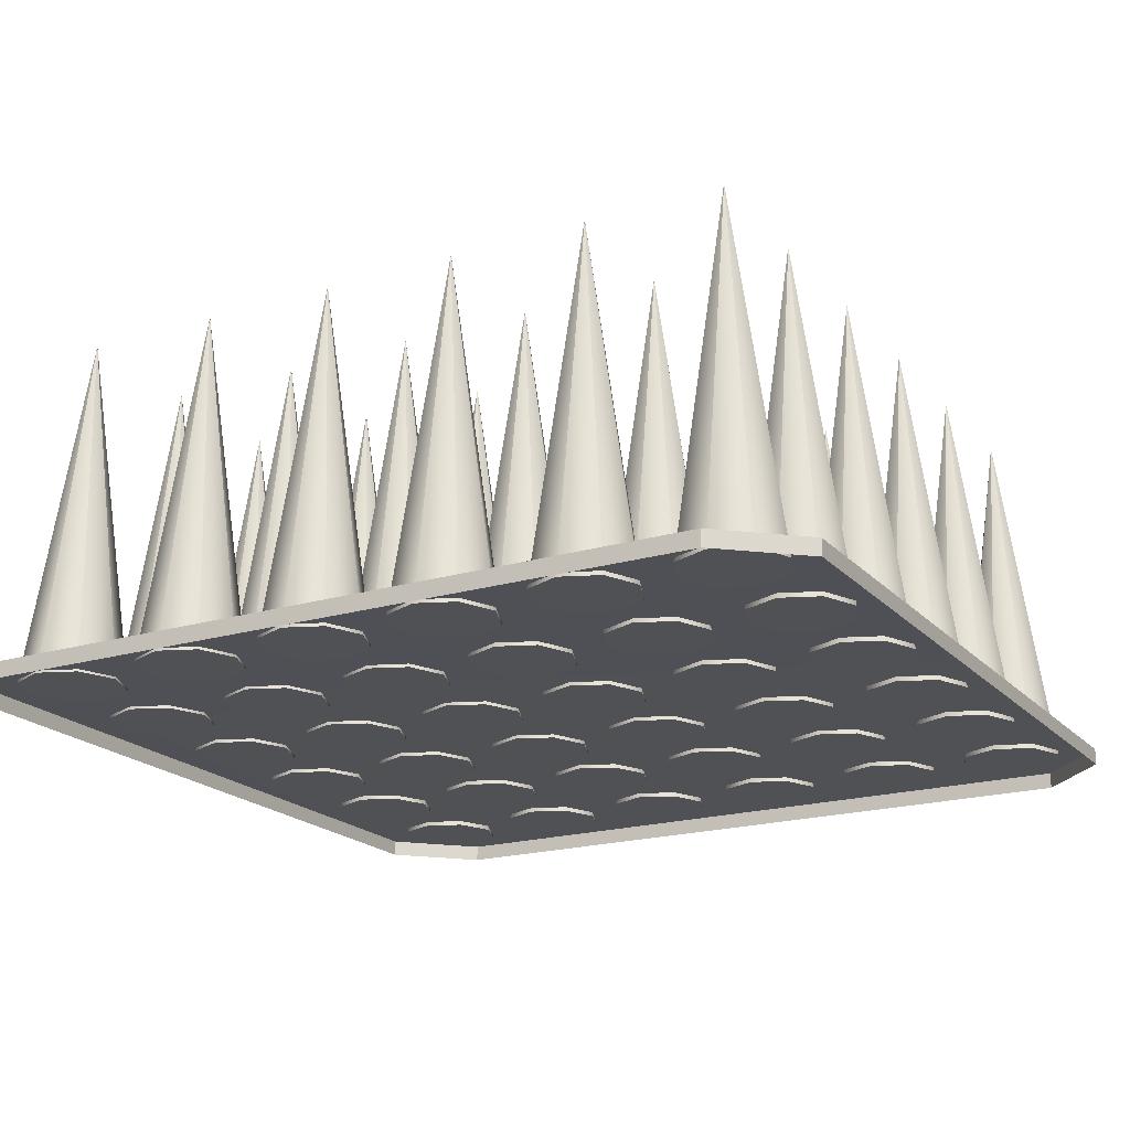
<metadata>
{"format":"obj","ext":"obj","renderer":"f3d","projection":"perspective","resolution":1024,"background":"white","views":[{"elev":-19.8,"azim":28.9,"up":"+Y"}]}
</metadata>
<code>
v  -3.172 1.627 3.804
v  3.172 1.627 3.804
v  3.804 1.65 3.172
v  3.804 1.65 -3.172
v  3.172 1.65 -3.804
v  -3.172 1.65 -3.804
v  -3.804 1.65 -3.172
v  -3.804 1.65 3.172
v  -3.172 1.484 3.804
v  3.172 1.484 3.804
v  3.804 1.508 3.172
v  3.804 1.508 -3.172
v  3.172 1.508 -3.804
v  -3.172 1.508 -3.804
v  -3.804 1.508 -3.172
v  -3.804 1.508 3.172
v  -2.581 1.608 3.001
v  -2.715 1.608 2.679
v  -3.037 4.731 3.001
v  -3.037 1.608 2.545
v  -3.36 1.608 2.679
v  -3.493 1.608 3.001
v  -3.36 1.608 3.324
v  -3.037 1.608 3.457
v  -2.715 1.608 3.324
v  -1.357 1.608 3.001
v  -1.491 1.608 2.679
v  -1.813 4.731 3.001
v  -1.813 1.608 2.545
v  -2.136 1.608 2.679
v  -2.269 1.608 3.001
v  -2.136 1.608 3.324
v  -1.813 1.608 3.457
v  -1.491 1.608 3.324
v  -0.1442 1.608 3.001
v  -0.2778 1.608 2.679
v  -0.6003 4.731 3.001
v  -0.6003 1.608 2.545
v  -0.9227 1.608 2.679
v  -1.056 1.608 3.001
v  -0.9227 1.608 3.324
v  -0.6003 1.608 3.457
v  -0.2778 1.608 3.324
v  1.058 1.608 3.001
v  0.9245 1.608 2.679
v  0.602 4.731 3.001
v  0.602 1.608 2.545
v  0.2796 1.608 2.679
v  0.146 1.608 3.001
v  0.2796 1.608 3.324
v  0.602 1.608 3.457
v  0.9245 1.608 3.324
v  2.289 1.608 3.001
v  2.156 1.608 2.679
v  1.833 4.731 3.001
v  1.833 1.608 2.545
v  1.511 1.608 2.679
v  1.377 1.608 3.001
v  1.511 1.608 3.324
v  1.833 1.608 3.457
v  2.156 1.608 3.324
v  3.5 1.608 3.001
v  3.366 1.608 2.679
v  3.044 4.731 3.001
v  3.044 1.608 2.545
v  2.721 1.608 2.679
v  2.588 1.608 3.001
v  2.721 1.608 3.324
v  3.044 1.608 3.457
v  3.366 1.608 3.324
v  -2.581 1.608 1.794
v  -2.715 1.608 1.472
v  -3.037 4.731 1.794
v  -3.037 1.608 1.338
v  -3.36 1.608 1.472
v  -3.493 1.608 1.794
v  -3.36 1.608 2.117
v  -3.037 1.608 2.25
v  -2.715 1.608 2.117
v  -1.357 1.608 1.794
v  -1.491 1.608 1.472
v  -1.813 4.731 1.794
v  -1.813 1.608 1.338
v  -2.136 1.608 1.472
v  -2.269 1.608 1.794
v  -2.136 1.608 2.117
v  -1.813 1.608 2.25
v  -1.491 1.608 2.117
v  -0.1442 1.608 1.794
v  -0.2778 1.608 1.472
v  -0.6003 4.731 1.794
v  -0.6003 1.608 1.338
v  -0.9227 1.608 1.472
v  -1.056 1.608 1.794
v  -0.9227 1.608 2.117
v  -0.6003 1.608 2.25
v  -0.2778 1.608 2.117
v  1.058 1.608 1.794
v  0.9245 1.608 1.472
v  0.602 4.731 1.794
v  0.602 1.608 1.338
v  0.2796 1.608 1.472
v  0.146 1.608 1.794
v  0.2796 1.608 2.117
v  0.602 1.608 2.25
v  0.9245 1.608 2.117
v  2.289 1.608 1.794
v  2.156 1.608 1.472
v  1.833 4.731 1.794
v  1.833 1.608 1.338
v  1.511 1.608 1.472
v  1.377 1.608 1.794
v  1.511 1.608 2.117
v  1.833 1.608 2.25
v  2.156 1.608 2.117
v  3.5 1.608 1.794
v  3.366 1.608 1.472
v  3.044 4.731 1.794
v  3.044 1.608 1.338
v  2.721 1.608 1.472
v  2.588 1.608 1.794
v  2.721 1.608 2.117
v  3.044 1.608 2.25
v  3.366 1.608 2.117
v  -2.581 1.608 0.5722
v  -2.715 1.608 0.2497
v  -3.037 4.731 0.5722
v  -3.037 1.608 0.1161
v  -3.36 1.608 0.2497
v  -3.493 1.608 0.5722
v  -3.36 1.608 0.8946
v  -3.037 1.608 1.028
v  -2.715 1.608 0.8946
v  -1.357 1.608 0.5722
v  -1.491 1.608 0.2497
v  -1.813 4.731 0.5722
v  -1.813 1.608 0.1161
v  -2.136 1.608 0.2497
v  -2.269 1.608 0.5722
v  -2.136 1.608 0.8946
v  -1.813 1.608 1.028
v  -1.491 1.608 0.8946
v  -0.1442 1.608 0.5722
v  -0.2778 1.608 0.2497
v  -0.6003 4.731 0.5722
v  -0.6003 1.608 0.1161
v  -0.9227 1.608 0.2497
v  -1.056 1.608 0.5722
v  -0.9227 1.608 0.8946
v  -0.6003 1.608 1.028
v  -0.2778 1.608 0.8946
v  1.058 1.608 0.5722
v  0.9245 1.608 0.2497
v  0.602 4.731 0.5722
v  0.602 1.608 0.1161
v  0.2796 1.608 0.2497
v  0.146 1.608 0.5722
v  0.2796 1.608 0.8946
v  0.602 1.608 1.028
v  0.9245 1.608 0.8946
v  2.289 1.608 0.5722
v  2.156 1.608 0.2497
v  1.833 4.731 0.5722
v  1.833 1.608 0.1161
v  1.511 1.608 0.2497
v  1.377 1.608 0.5722
v  1.511 1.608 0.8946
v  1.833 1.608 1.028
v  2.156 1.608 0.8946
v  3.5 1.608 0.5722
v  3.366 1.608 0.2497
v  3.044 4.731 0.5722
v  3.044 1.608 0.1161
v  2.721 1.608 0.2497
v  2.588 1.608 0.5722
v  2.721 1.608 0.8946
v  3.044 1.608 1.028
v  3.366 1.608 0.8946
v  -2.581 1.608 -0.6233
v  -2.715 1.608 -0.9458
v  -3.037 4.731 -0.6233
v  -3.037 1.608 -1.079
v  -3.36 1.608 -0.9458
v  -3.493 1.608 -0.6233
v  -3.36 1.608 -0.3009
v  -3.037 1.608 -0.1673
v  -2.715 1.608 -0.3009
v  -1.357 1.608 -0.6233
v  -1.491 1.608 -0.9458
v  -1.813 4.731 -0.6233
v  -1.813 1.608 -1.079
v  -2.136 1.608 -0.9458
v  -2.269 1.608 -0.6233
v  -2.136 1.608 -0.3009
v  -1.813 1.608 -0.1673
v  -1.491 1.608 -0.3009
v  -0.1442 1.608 -0.6233
v  -0.2778 1.608 -0.9458
v  -0.6003 4.731 -0.6233
v  -0.6003 1.608 -1.079
v  -0.9227 1.608 -0.9458
v  -1.056 1.608 -0.6233
v  -0.9227 1.608 -0.3009
v  -0.6003 1.608 -0.1673
v  -0.2778 1.608 -0.3009
v  1.058 1.608 -0.6233
v  0.9245 1.608 -0.9458
v  0.602 4.731 -0.6233
v  0.602 1.608 -1.079
v  0.2796 1.608 -0.9458
v  0.146 1.608 -0.6233
v  0.2796 1.608 -0.3009
v  0.602 1.608 -0.1673
v  0.9245 1.608 -0.3009
v  2.289 1.608 -0.6233
v  2.156 1.608 -0.9458
v  1.833 4.731 -0.6233
v  1.833 1.608 -1.079
v  1.511 1.608 -0.9458
v  1.377 1.608 -0.6233
v  1.511 1.608 -0.3009
v  1.833 1.608 -0.1673
v  2.156 1.608 -0.3009
v  3.5 1.608 -0.6233
v  3.366 1.608 -0.9458
v  3.044 4.731 -0.6233
v  3.044 1.608 -1.079
v  2.721 1.608 -0.9458
v  2.588 1.608 -0.6233
v  2.721 1.608 -0.3009
v  3.044 1.608 -0.1673
v  3.366 1.608 -0.3009
v  -2.581 1.608 -1.806
v  -2.715 1.608 -2.129
v  -3.037 4.731 -1.806
v  -3.037 1.608 -2.262
v  -3.36 1.608 -2.129
v  -3.493 1.608 -1.806
v  -3.36 1.608 -1.484
v  -3.037 1.608 -1.35
v  -2.715 1.608 -1.484
v  -1.357 1.608 -1.806
v  -1.491 1.608 -2.129
v  -1.813 4.731 -1.806
v  -1.813 1.608 -2.262
v  -2.136 1.608 -2.129
v  -2.269 1.608 -1.806
v  -2.136 1.608 -1.484
v  -1.813 1.608 -1.35
v  -1.491 1.608 -1.484
v  -0.1442 1.608 -1.806
v  -0.2778 1.608 -2.129
v  -0.6003 4.731 -1.806
v  -0.6003 1.608 -2.262
v  -0.9227 1.608 -2.129
v  -1.056 1.608 -1.806
v  -0.9227 1.608 -1.484
v  -0.6003 1.608 -1.35
v  -0.2778 1.608 -1.484
v  1.058 1.608 -1.806
v  0.9245 1.608 -2.129
v  0.602 4.731 -1.806
v  0.602 1.608 -2.262
v  0.2796 1.608 -2.129
v  0.146 1.608 -1.806
v  0.2796 1.608 -1.484
v  0.602 1.608 -1.35
v  0.9245 1.608 -1.484
v  2.289 1.608 -1.806
v  2.156 1.608 -2.129
v  1.833 4.731 -1.806
v  1.833 1.608 -2.262
v  1.511 1.608 -2.129
v  1.377 1.608 -1.806
v  1.511 1.608 -1.484
v  1.833 1.608 -1.35
v  2.156 1.608 -1.484
v  3.5 1.608 -1.806
v  3.366 1.608 -2.129
v  3.044 4.731 -1.806
v  3.044 1.608 -2.262
v  2.721 1.608 -2.129
v  2.588 1.608 -1.806
v  2.721 1.608 -1.484
v  3.044 1.608 -1.35
v  3.366 1.608 -1.484
v  -2.581 1.608 -3.04
v  -2.715 1.608 -3.362
v  -3.037 4.731 -3.04
v  -3.037 1.608 -3.496
v  -3.36 1.608 -3.362
v  -3.493 1.608 -3.04
v  -3.36 1.608 -2.717
v  -3.037 1.608 -2.584
v  -2.715 1.608 -2.717
v  -1.357 1.608 -3.04
v  -1.491 1.608 -3.362
v  -1.813 4.731 -3.04
v  -1.813 1.608 -3.496
v  -2.136 1.608 -3.362
v  -2.269 1.608 -3.04
v  -2.136 1.608 -2.717
v  -1.813 1.608 -2.584
v  -1.491 1.608 -2.717
v  -0.1442 1.608 -3.04
v  -0.2778 1.608 -3.362
v  -0.6003 4.731 -3.04
v  -0.6003 1.608 -3.496
v  -0.9227 1.608 -3.362
v  -1.056 1.608 -3.04
v  -0.9227 1.608 -2.717
v  -0.6003 1.608 -2.584
v  -0.2778 1.608 -2.717
v  1.058 1.608 -3.04
v  0.9245 1.608 -3.362
v  0.602 4.731 -3.04
v  0.602 1.608 -3.496
v  0.2796 1.608 -3.362
v  0.146 1.608 -3.04
v  0.2796 1.608 -2.717
v  0.602 1.608 -2.584
v  0.9245 1.608 -2.717
v  2.289 1.608 -3.04
v  2.156 1.608 -3.362
v  1.833 4.731 -3.04
v  1.833 1.608 -3.496
v  1.511 1.608 -3.362
v  1.377 1.608 -3.04
v  1.511 1.608 -2.717
v  1.833 1.608 -2.584
v  2.156 1.608 -2.717
v  3.5 1.608 -3.04
v  3.366 1.608 -3.362
v  3.044 4.731 -3.04
v  3.044 1.608 -3.496
v  2.721 1.608 -3.362
v  2.588 1.608 -3.04
v  2.721 1.608 -2.717
v  3.044 1.608 -2.584
v  3.366 1.608 -2.717
g Trap_Spikes
f 1 2 3
f 3 4 5
f 1 3 5
f 5 6 7
f 1 5 7
f 8 1 7
f 9 10 2
f 2 1 9
f 11 12 4
f 4 3 11
f 13 14 6
f 6 5 13
f 15 16 8
f 8 7 15
f 17 18 19
f 19 19 17
f 18 20 19
f 19 19 18
f 20 21 19
f 19 19 20
f 21 22 19
f 19 19 21
f 22 23 19
f 19 19 22
f 23 24 19
f 19 19 23
f 24 25 19
f 19 19 24
f 25 17 19
f 19 19 25
f 24 23 22
f 22 21 20
f 20 18 17
f 22 20 17
f 24 22 17
f 25 24 17
f 19 19 19
f 19 19 19
f 19 19 19
f 19 19 19
f 19 19 19
f 19 19 19
f 26 27 28
f 28 28 26
f 27 29 28
f 28 28 27
f 29 30 28
f 28 28 29
f 30 31 28
f 28 28 30
f 31 32 28
f 28 28 31
f 32 33 28
f 28 28 32
f 33 34 28
f 28 28 33
f 34 26 28
f 28 28 34
f 33 32 31
f 31 30 29
f 29 27 26
f 31 29 26
f 33 31 26
f 34 33 26
f 28 28 28
f 28 28 28
f 28 28 28
f 28 28 28
f 28 28 28
f 28 28 28
f 35 36 37
f 37 37 35
f 36 38 37
f 37 37 36
f 38 39 37
f 37 37 38
f 39 40 37
f 37 37 39
f 40 41 37
f 37 37 40
f 41 42 37
f 37 37 41
f 42 43 37
f 37 37 42
f 43 35 37
f 37 37 43
f 42 41 40
f 40 39 38
f 38 36 35
f 40 38 35
f 42 40 35
f 43 42 35
f 37 37 37
f 37 37 37
f 37 37 37
f 37 37 37
f 37 37 37
f 37 37 37
f 44 45 46
f 46 46 44
f 45 47 46
f 46 46 45
f 47 48 46
f 46 46 47
f 48 49 46
f 46 46 48
f 49 50 46
f 46 46 49
f 50 51 46
f 46 46 50
f 51 52 46
f 46 46 51
f 52 44 46
f 46 46 52
f 51 50 49
f 49 48 47
f 47 45 44
f 49 47 44
f 51 49 44
f 52 51 44
f 46 46 46
f 46 46 46
f 46 46 46
f 46 46 46
f 46 46 46
f 46 46 46
f 53 54 55
f 55 55 53
f 54 56 55
f 55 55 54
f 56 57 55
f 55 55 56
f 57 58 55
f 55 55 57
f 58 59 55
f 55 55 58
f 59 60 55
f 55 55 59
f 60 61 55
f 55 55 60
f 61 53 55
f 55 55 61
f 60 59 58
f 58 57 56
f 56 54 53
f 58 56 53
f 60 58 53
f 61 60 53
f 55 55 55
f 55 55 55
f 55 55 55
f 55 55 55
f 55 55 55
f 55 55 55
f 62 63 64
f 64 64 62
f 63 65 64
f 64 64 63
f 65 66 64
f 64 64 65
f 66 67 64
f 64 64 66
f 67 68 64
f 64 64 67
f 68 69 64
f 64 64 68
f 69 70 64
f 64 64 69
f 70 62 64
f 64 64 70
f 69 68 67
f 67 66 65
f 65 63 62
f 67 65 62
f 69 67 62
f 70 69 62
f 64 64 64
f 64 64 64
f 64 64 64
f 64 64 64
f 64 64 64
f 64 64 64
f 71 72 73
f 73 73 71
f 72 74 73
f 73 73 72
f 74 75 73
f 73 73 74
f 75 76 73
f 73 73 75
f 76 77 73
f 73 73 76
f 77 78 73
f 73 73 77
f 78 79 73
f 73 73 78
f 79 71 73
f 73 73 79
f 78 77 76
f 76 75 74
f 74 72 71
f 76 74 71
f 78 76 71
f 79 78 71
f 73 73 73
f 73 73 73
f 73 73 73
f 73 73 73
f 73 73 73
f 73 73 73
f 80 81 82
f 82 82 80
f 81 83 82
f 82 82 81
f 83 84 82
f 82 82 83
f 84 85 82
f 82 82 84
f 85 86 82
f 82 82 85
f 86 87 82
f 82 82 86
f 87 88 82
f 82 82 87
f 88 80 82
f 82 82 88
f 87 86 85
f 85 84 83
f 83 81 80
f 85 83 80
f 87 85 80
f 88 87 80
f 82 82 82
f 82 82 82
f 82 82 82
f 82 82 82
f 82 82 82
f 82 82 82
f 89 90 91
f 91 91 89
f 90 92 91
f 91 91 90
f 92 93 91
f 91 91 92
f 93 94 91
f 91 91 93
f 94 95 91
f 91 91 94
f 95 96 91
f 91 91 95
f 96 97 91
f 91 91 96
f 97 89 91
f 91 91 97
f 96 95 94
f 94 93 92
f 92 90 89
f 94 92 89
f 96 94 89
f 97 96 89
f 91 91 91
f 91 91 91
f 91 91 91
f 91 91 91
f 91 91 91
f 91 91 91
f 98 99 100
f 100 100 98
f 99 101 100
f 100 100 99
f 101 102 100
f 100 100 101
f 102 103 100
f 100 100 102
f 103 104 100
f 100 100 103
f 104 105 100
f 100 100 104
f 105 106 100
f 100 100 105
f 106 98 100
f 100 100 106
f 105 104 103
f 103 102 101
f 101 99 98
f 103 101 98
f 105 103 98
f 106 105 98
f 100 100 100
f 100 100 100
f 100 100 100
f 100 100 100
f 100 100 100
f 100 100 100
f 107 108 109
f 109 109 107
f 108 110 109
f 109 109 108
f 110 111 109
f 109 109 110
f 111 112 109
f 109 109 111
f 112 113 109
f 109 109 112
f 113 114 109
f 109 109 113
f 114 115 109
f 109 109 114
f 115 107 109
f 109 109 115
f 114 113 112
f 112 111 110
f 110 108 107
f 112 110 107
f 114 112 107
f 115 114 107
f 109 109 109
f 109 109 109
f 109 109 109
f 109 109 109
f 109 109 109
f 109 109 109
f 116 117 118
f 118 118 116
f 117 119 118
f 118 118 117
f 119 120 118
f 118 118 119
f 120 121 118
f 118 118 120
f 121 122 118
f 118 118 121
f 122 123 118
f 118 118 122
f 123 124 118
f 118 118 123
f 124 116 118
f 118 118 124
f 123 122 121
f 121 120 119
f 119 117 116
f 121 119 116
f 123 121 116
f 124 123 116
f 118 118 118
f 118 118 118
f 118 118 118
f 118 118 118
f 118 118 118
f 118 118 118
f 125 126 127
f 127 127 125
f 126 128 127
f 127 127 126
f 128 129 127
f 127 127 128
f 129 130 127
f 127 127 129
f 130 131 127
f 127 127 130
f 131 132 127
f 127 127 131
f 132 133 127
f 127 127 132
f 133 125 127
f 127 127 133
f 132 131 130
f 130 129 128
f 128 126 125
f 130 128 125
f 132 130 125
f 133 132 125
f 127 127 127
f 127 127 127
f 127 127 127
f 127 127 127
f 127 127 127
f 127 127 127
f 134 135 136
f 136 136 134
f 135 137 136
f 136 136 135
f 137 138 136
f 136 136 137
f 138 139 136
f 136 136 138
f 139 140 136
f 136 136 139
f 140 141 136
f 136 136 140
f 141 142 136
f 136 136 141
f 142 134 136
f 136 136 142
f 141 140 139
f 139 138 137
f 137 135 134
f 139 137 134
f 141 139 134
f 142 141 134
f 136 136 136
f 136 136 136
f 136 136 136
f 136 136 136
f 136 136 136
f 136 136 136
f 143 144 145
f 145 145 143
f 144 146 145
f 145 145 144
f 146 147 145
f 145 145 146
f 147 148 145
f 145 145 147
f 148 149 145
f 145 145 148
f 149 150 145
f 145 145 149
f 150 151 145
f 145 145 150
f 151 143 145
f 145 145 151
f 150 149 148
f 148 147 146
f 146 144 143
f 148 146 143
f 150 148 143
f 151 150 143
f 145 145 145
f 145 145 145
f 145 145 145
f 145 145 145
f 145 145 145
f 145 145 145
f 152 153 154
f 154 154 152
f 153 155 154
f 154 154 153
f 155 156 154
f 154 154 155
f 156 157 154
f 154 154 156
f 157 158 154
f 154 154 157
f 158 159 154
f 154 154 158
f 159 160 154
f 154 154 159
f 160 152 154
f 154 154 160
f 159 158 157
f 157 156 155
f 155 153 152
f 157 155 152
f 159 157 152
f 160 159 152
f 154 154 154
f 154 154 154
f 154 154 154
f 154 154 154
f 154 154 154
f 154 154 154
f 161 162 163
f 163 163 161
f 162 164 163
f 163 163 162
f 164 165 163
f 163 163 164
f 165 166 163
f 163 163 165
f 166 167 163
f 163 163 166
f 167 168 163
f 163 163 167
f 168 169 163
f 163 163 168
f 169 161 163
f 163 163 169
f 168 167 166
f 166 165 164
f 164 162 161
f 166 164 161
f 168 166 161
f 169 168 161
f 163 163 163
f 163 163 163
f 163 163 163
f 163 163 163
f 163 163 163
f 163 163 163
f 170 171 172
f 172 172 170
f 171 173 172
f 172 172 171
f 173 174 172
f 172 172 173
f 174 175 172
f 172 172 174
f 175 176 172
f 172 172 175
f 176 177 172
f 172 172 176
f 177 178 172
f 172 172 177
f 178 170 172
f 172 172 178
f 177 176 175
f 175 174 173
f 173 171 170
f 175 173 170
f 177 175 170
f 178 177 170
f 172 172 172
f 172 172 172
f 172 172 172
f 172 172 172
f 172 172 172
f 172 172 172
f 179 180 181
f 181 181 179
f 180 182 181
f 181 181 180
f 182 183 181
f 181 181 182
f 183 184 181
f 181 181 183
f 184 185 181
f 181 181 184
f 185 186 181
f 181 181 185
f 186 187 181
f 181 181 186
f 187 179 181
f 181 181 187
f 186 185 184
f 184 183 182
f 182 180 179
f 184 182 179
f 186 184 179
f 187 186 179
f 181 181 181
f 181 181 181
f 181 181 181
f 181 181 181
f 181 181 181
f 181 181 181
f 188 189 190
f 190 190 188
f 189 191 190
f 190 190 189
f 191 192 190
f 190 190 191
f 192 193 190
f 190 190 192
f 193 194 190
f 190 190 193
f 194 195 190
f 190 190 194
f 195 196 190
f 190 190 195
f 196 188 190
f 190 190 196
f 195 194 193
f 193 192 191
f 191 189 188
f 193 191 188
f 195 193 188
f 196 195 188
f 190 190 190
f 190 190 190
f 190 190 190
f 190 190 190
f 190 190 190
f 190 190 190
f 197 198 199
f 199 199 197
f 198 200 199
f 199 199 198
f 200 201 199
f 199 199 200
f 201 202 199
f 199 199 201
f 202 203 199
f 199 199 202
f 203 204 199
f 199 199 203
f 204 205 199
f 199 199 204
f 205 197 199
f 199 199 205
f 204 203 202
f 202 201 200
f 200 198 197
f 202 200 197
f 204 202 197
f 205 204 197
f 199 199 199
f 199 199 199
f 199 199 199
f 199 199 199
f 199 199 199
f 199 199 199
f 206 207 208
f 208 208 206
f 207 209 208
f 208 208 207
f 209 210 208
f 208 208 209
f 210 211 208
f 208 208 210
f 211 212 208
f 208 208 211
f 212 213 208
f 208 208 212
f 213 214 208
f 208 208 213
f 214 206 208
f 208 208 214
f 213 212 211
f 211 210 209
f 209 207 206
f 211 209 206
f 213 211 206
f 214 213 206
f 208 208 208
f 208 208 208
f 208 208 208
f 208 208 208
f 208 208 208
f 208 208 208
f 215 216 217
f 217 217 215
f 216 218 217
f 217 217 216
f 218 219 217
f 217 217 218
f 219 220 217
f 217 217 219
f 220 221 217
f 217 217 220
f 221 222 217
f 217 217 221
f 222 223 217
f 217 217 222
f 223 215 217
f 217 217 223
f 222 221 220
f 220 219 218
f 218 216 215
f 220 218 215
f 222 220 215
f 223 222 215
f 217 217 217
f 217 217 217
f 217 217 217
f 217 217 217
f 217 217 217
f 217 217 217
f 224 225 226
f 226 226 224
f 225 227 226
f 226 226 225
f 227 228 226
f 226 226 227
f 228 229 226
f 226 226 228
f 229 230 226
f 226 226 229
f 230 231 226
f 226 226 230
f 231 232 226
f 226 226 231
f 232 224 226
f 226 226 232
f 231 230 229
f 229 228 227
f 227 225 224
f 229 227 224
f 231 229 224
f 232 231 224
f 226 226 226
f 226 226 226
f 226 226 226
f 226 226 226
f 226 226 226
f 226 226 226
f 233 234 235
f 235 235 233
f 234 236 235
f 235 235 234
f 236 237 235
f 235 235 236
f 237 238 235
f 235 235 237
f 238 239 235
f 235 235 238
f 239 240 235
f 235 235 239
f 240 241 235
f 235 235 240
f 241 233 235
f 235 235 241
f 240 239 238
f 238 237 236
f 236 234 233
f 238 236 233
f 240 238 233
f 241 240 233
f 235 235 235
f 235 235 235
f 235 235 235
f 235 235 235
f 235 235 235
f 235 235 235
f 242 243 244
f 244 244 242
f 243 245 244
f 244 244 243
f 245 246 244
f 244 244 245
f 246 247 244
f 244 244 246
f 247 248 244
f 244 244 247
f 248 249 244
f 244 244 248
f 249 250 244
f 244 244 249
f 250 242 244
f 244 244 250
f 249 248 247
f 247 246 245
f 245 243 242
f 247 245 242
f 249 247 242
f 250 249 242
f 244 244 244
f 244 244 244
f 244 244 244
f 244 244 244
f 244 244 244
f 244 244 244
f 251 252 253
f 253 253 251
f 252 254 253
f 253 253 252
f 254 255 253
f 253 253 254
f 255 256 253
f 253 253 255
f 256 257 253
f 253 253 256
f 257 258 253
f 253 253 257
f 258 259 253
f 253 253 258
f 259 251 253
f 253 253 259
f 258 257 256
f 256 255 254
f 254 252 251
f 256 254 251
f 258 256 251
f 259 258 251
f 253 253 253
f 253 253 253
f 253 253 253
f 253 253 253
f 253 253 253
f 253 253 253
f 260 261 262
f 262 262 260
f 261 263 262
f 262 262 261
f 263 264 262
f 262 262 263
f 264 265 262
f 262 262 264
f 265 266 262
f 262 262 265
f 266 267 262
f 262 262 266
f 267 268 262
f 262 262 267
f 268 260 262
f 262 262 268
f 267 266 265
f 265 264 263
f 263 261 260
f 265 263 260
f 267 265 260
f 268 267 260
f 262 262 262
f 262 262 262
f 262 262 262
f 262 262 262
f 262 262 262
f 262 262 262
f 269 270 271
f 271 271 269
f 270 272 271
f 271 271 270
f 272 273 271
f 271 271 272
f 273 274 271
f 271 271 273
f 274 275 271
f 271 271 274
f 275 276 271
f 271 271 275
f 276 277 271
f 271 271 276
f 277 269 271
f 271 271 277
f 276 275 274
f 274 273 272
f 272 270 269
f 274 272 269
f 276 274 269
f 277 276 269
f 271 271 271
f 271 271 271
f 271 271 271
f 271 271 271
f 271 271 271
f 271 271 271
f 278 279 280
f 280 280 278
f 279 281 280
f 280 280 279
f 281 282 280
f 280 280 281
f 282 283 280
f 280 280 282
f 283 284 280
f 280 280 283
f 284 285 280
f 280 280 284
f 285 286 280
f 280 280 285
f 286 278 280
f 280 280 286
f 285 284 283
f 283 282 281
f 281 279 278
f 283 281 278
f 285 283 278
f 286 285 278
f 280 280 280
f 280 280 280
f 280 280 280
f 280 280 280
f 280 280 280
f 280 280 280
f 287 288 289
f 289 289 287
f 288 290 289
f 289 289 288
f 290 291 289
f 289 289 290
f 291 292 289
f 289 289 291
f 292 293 289
f 289 289 292
f 293 294 289
f 289 289 293
f 294 295 289
f 289 289 294
f 295 287 289
f 289 289 295
f 294 293 292
f 292 291 290
f 290 288 287
f 292 290 287
f 294 292 287
f 295 294 287
f 289 289 289
f 289 289 289
f 289 289 289
f 289 289 289
f 289 289 289
f 289 289 289
f 296 297 298
f 298 298 296
f 297 299 298
f 298 298 297
f 299 300 298
f 298 298 299
f 300 301 298
f 298 298 300
f 301 302 298
f 298 298 301
f 302 303 298
f 298 298 302
f 303 304 298
f 298 298 303
f 304 296 298
f 298 298 304
f 303 302 301
f 301 300 299
f 299 297 296
f 301 299 296
f 303 301 296
f 304 303 296
f 298 298 298
f 298 298 298
f 298 298 298
f 298 298 298
f 298 298 298
f 298 298 298
f 305 306 307
f 307 307 305
f 306 308 307
f 307 307 306
f 308 309 307
f 307 307 308
f 309 310 307
f 307 307 309
f 310 311 307
f 307 307 310
f 311 312 307
f 307 307 311
f 312 313 307
f 307 307 312
f 313 305 307
f 307 307 313
f 312 311 310
f 310 309 308
f 308 306 305
f 310 308 305
f 312 310 305
f 313 312 305
f 307 307 307
f 307 307 307
f 307 307 307
f 307 307 307
f 307 307 307
f 307 307 307
f 314 315 316
f 316 316 314
f 315 317 316
f 316 316 315
f 317 318 316
f 316 316 317
f 318 319 316
f 316 316 318
f 319 320 316
f 316 316 319
f 320 321 316
f 316 316 320
f 321 322 316
f 316 316 321
f 322 314 316
f 316 316 322
f 321 320 319
f 319 318 317
f 317 315 314
f 319 317 314
f 321 319 314
f 322 321 314
f 316 316 316
f 316 316 316
f 316 316 316
f 316 316 316
f 316 316 316
f 316 316 316
f 323 324 325
f 325 325 323
f 324 326 325
f 325 325 324
f 326 327 325
f 325 325 326
f 327 328 325
f 325 325 327
f 328 329 325
f 325 325 328
f 329 330 325
f 325 325 329
f 330 331 325
f 325 325 330
f 331 323 325
f 325 325 331
f 330 329 328
f 328 327 326
f 326 324 323
f 328 326 323
f 330 328 323
f 331 330 323
f 325 325 325
f 325 325 325
f 325 325 325
f 325 325 325
f 325 325 325
f 325 325 325
f 332 333 334
f 334 334 332
f 333 335 334
f 334 334 333
f 335 336 334
f 334 334 335
f 336 337 334
f 334 334 336
f 337 338 334
f 334 334 337
f 338 339 334
f 334 334 338
f 339 340 334
f 334 334 339
f 340 332 334
f 334 334 340
f 339 338 337
f 337 336 335
f 335 333 332
f 337 335 332
f 339 337 332
f 340 339 332
f 334 334 334
f 334 334 334
f 334 334 334
f 334 334 334
f 334 334 334
f 334 334 334
f 10 11 3
f 3 2 10
f 1 8 16
f 16 9 1
f 12 13 5
f 5 4 12
f 14 15 7
f 7 6 14

</code>
